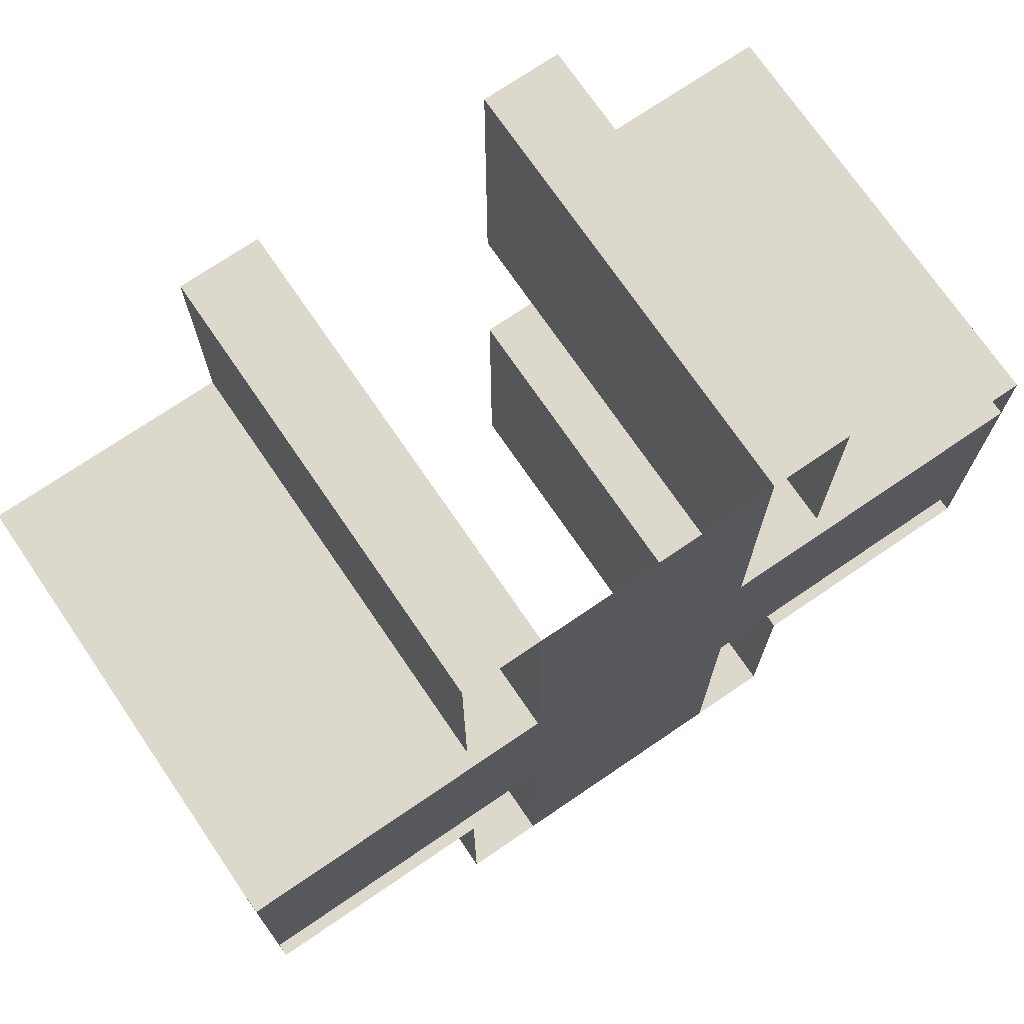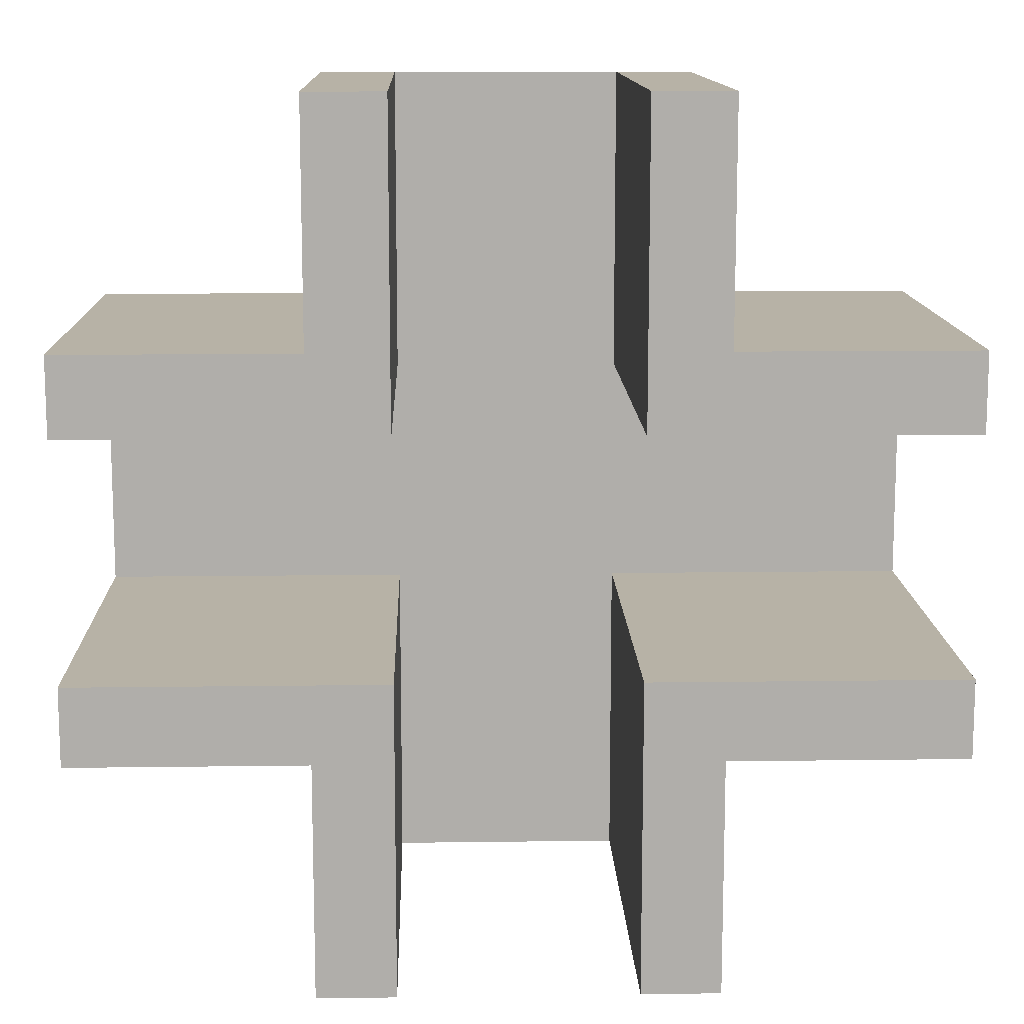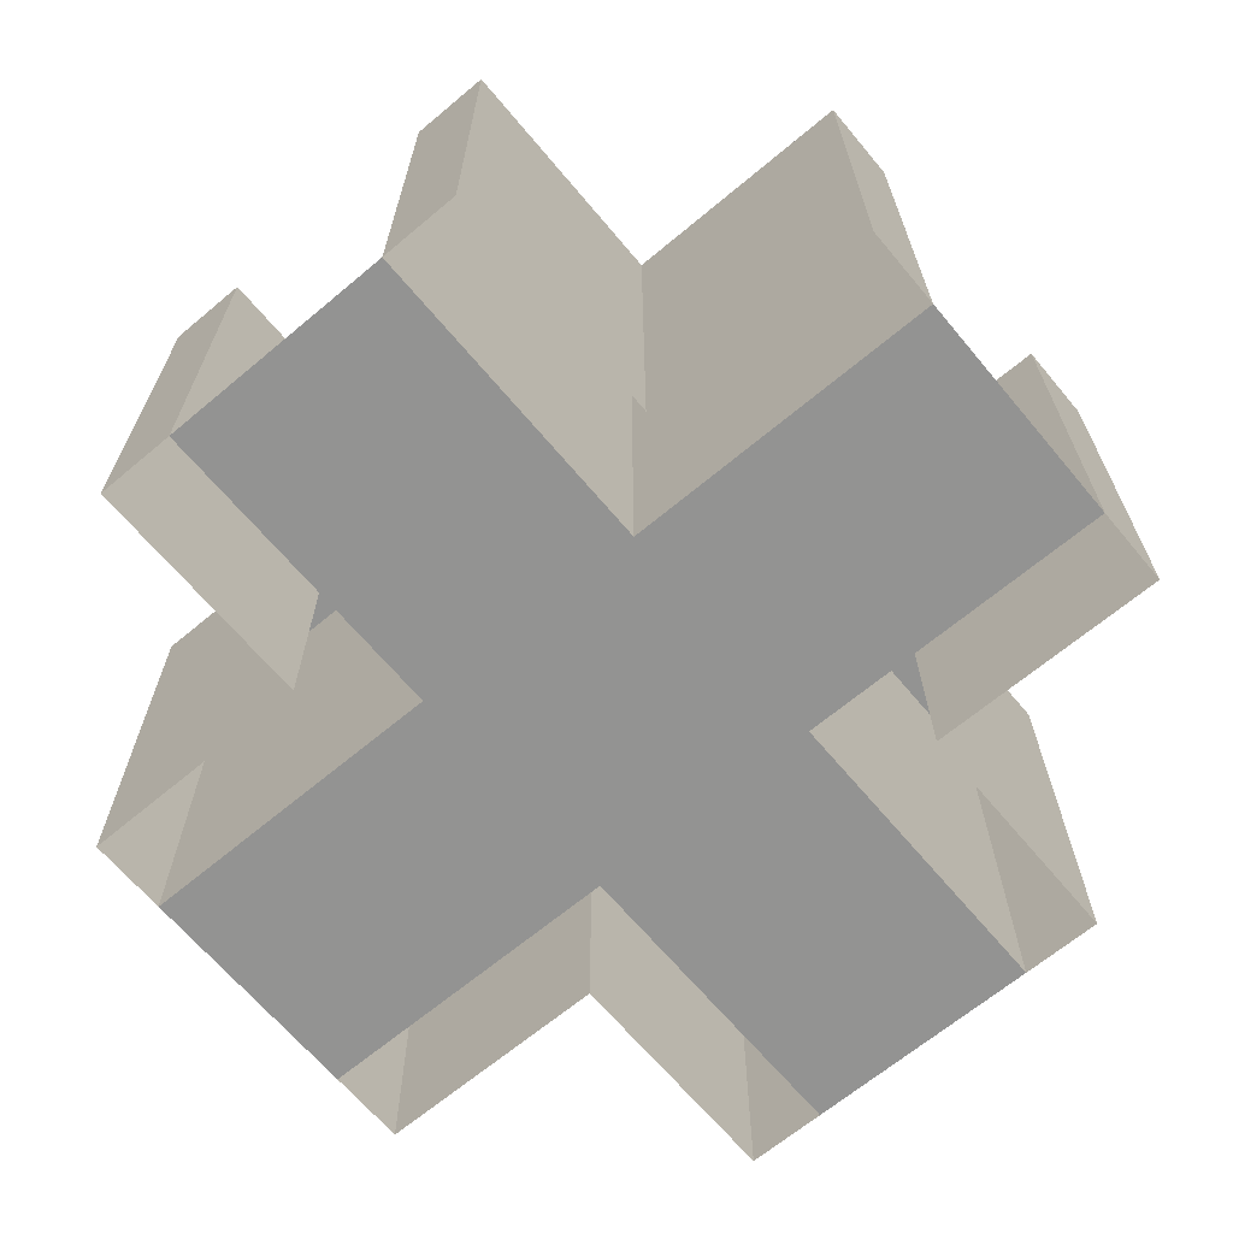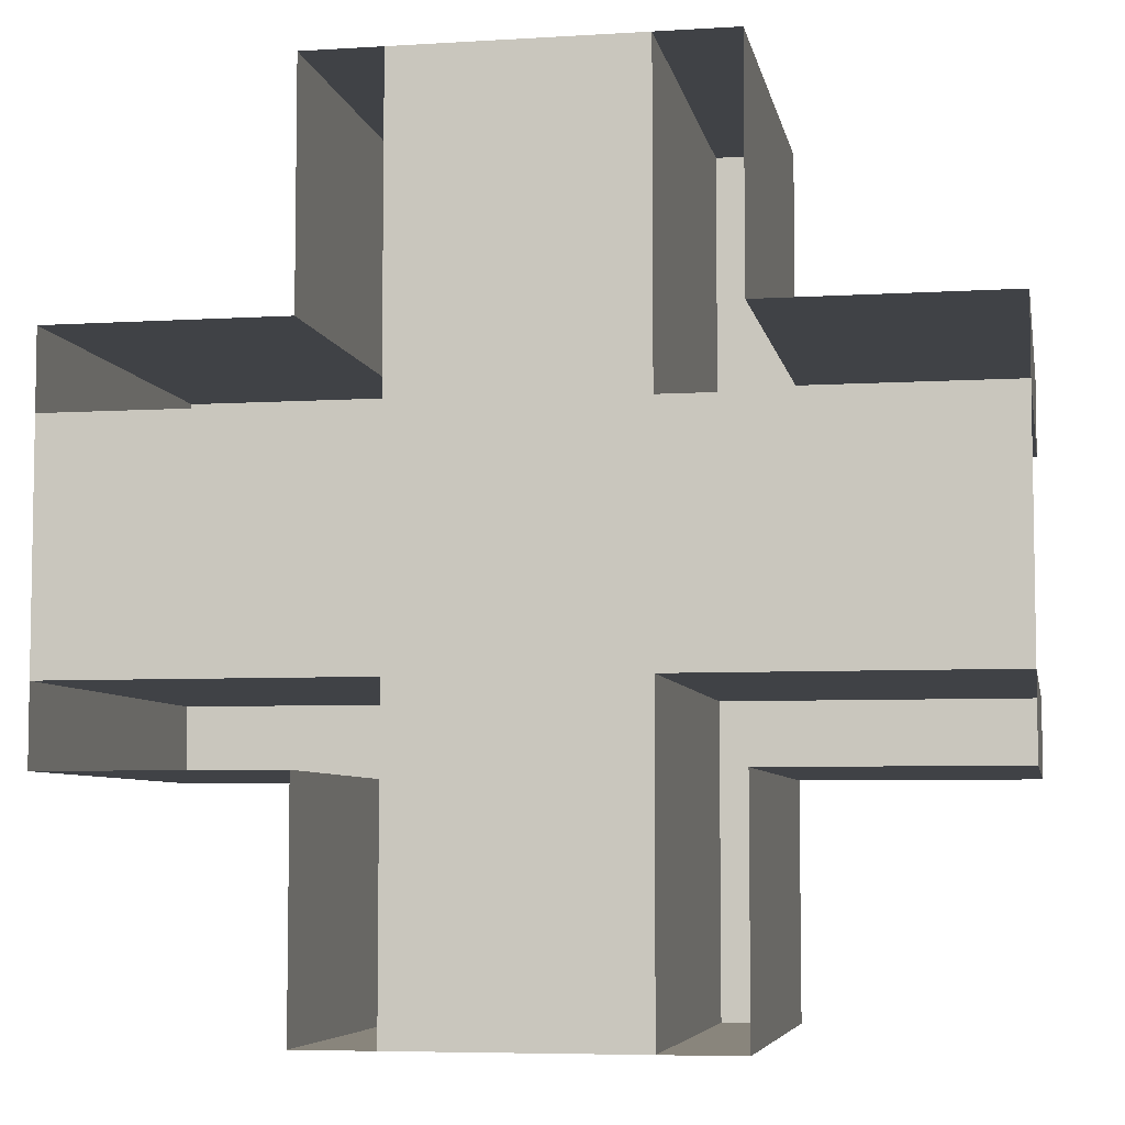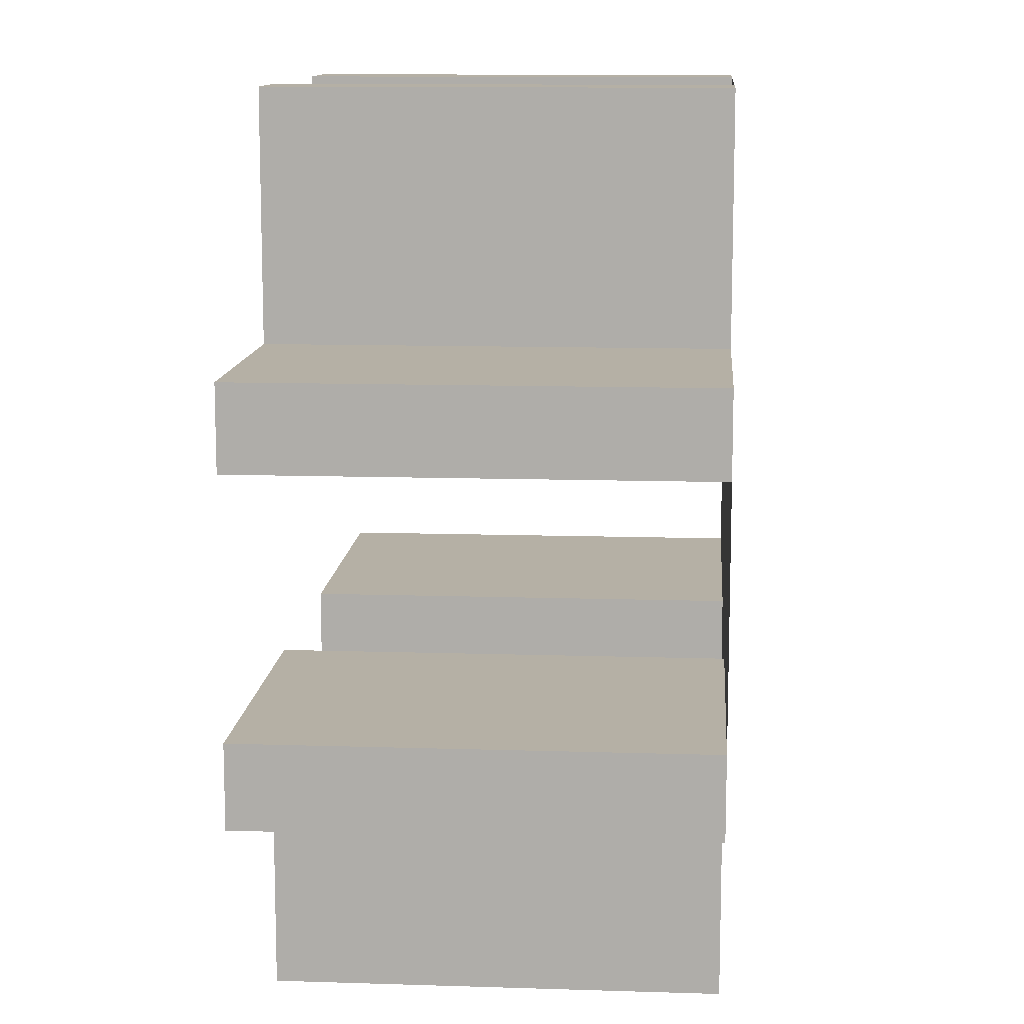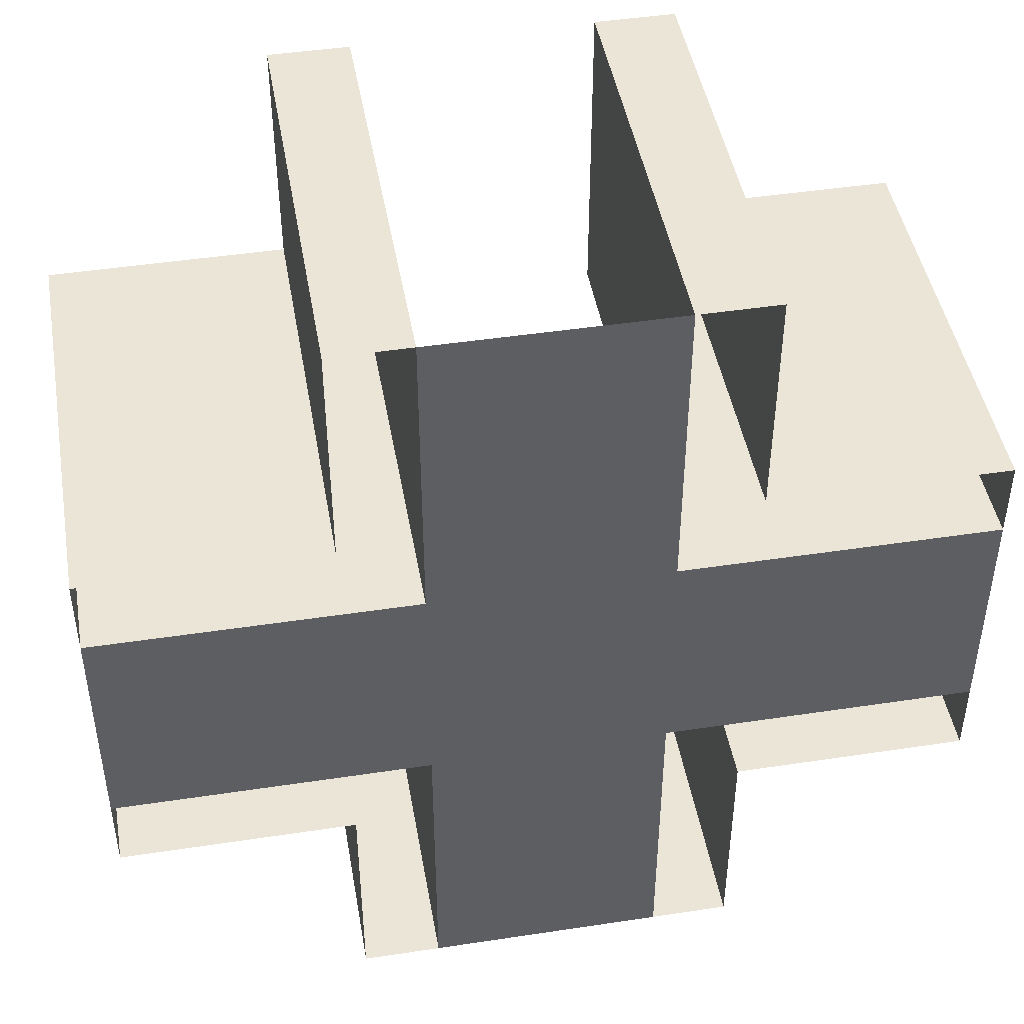
<metadata>
{"format":"obj","ext":"obj","renderer":"f3d","projection":"perspective","resolution":1024,"background":"white","views":[{"elev":72.7,"azim":-34.3,"up":"+Z"},{"elev":12.4,"azim":178.2,"up":"+Z"},{"elev":-66.6,"azim":40.0,"up":"+Y"},{"elev":-6.1,"azim":10.5,"up":"+Z"},{"elev":11.7,"azim":-85.6,"up":"+Z"},{"elev":45.6,"azim":-9.9,"up":"+Z"}]}
</metadata>
<code>
o Plane
v 0.5 0.5 -0.2273
v 0.5 0.5 -0.1364
v 0.5 0.5 0.1364
v 0.5 0.5 0.2273
v 0.5 0 0.2273
v 0.5 0 0.1364
v 0.5 0 -0.1364
v 0.5 0 -0.2273
v 0.2273 0 -0.5
v 0.1364 0 -0.5
v -0.1364 0 -0.5
v -0.2273 0 -0.5
v -0.5 0 -0.2273
v -0.5 0 -0.1364
v -0.5 0 0.1364
v -0.5 0 0.2273
v -0.2273 0 0.5
v -0.1364 0 0.5
v 0.1364 0 0.5
v 0.2273 0 0.5
v 0.2273 0 -0.2273
v 0.2273 0 -0.1364
v 0.2273 0 0.1364
v 0.2273 0 0.2273
v 0.1364 0 -0.2273
v 0.1364 0 -0.1364
v 0.1364 0 0.1364
v 0.1364 0 0.2273
v -0.1364 0 -0.2273
v -0.1364 0 -0.1364
v -0.1364 0 0.1364
v -0.1364 0 0.2273
v -0.2273 0 -0.2273
v -0.2273 0 -0.1364
v -0.2273 0 0.1364
v -0.2273 0 0.2273
v 0.2273 0.5 -0.5
v 0.1364 0.5 -0.5
v -0.1364 0.5 -0.5
v -0.2273 0.5 -0.5
v -0.5 0.5 -0.2273
v -0.5 0.5 -0.1364
v -0.5 0.5 0.1364
v -0.5 0.5 0.2273
v -0.2273 0.5 0.5
v -0.1364 0.5 0.5
v 0.1364 0.5 0.5
v 0.2273 0.5 0.5
v 0.2273 0.5 0.2273
v 0.2273 0.5 -0.2273
v 0.2273 0.5 -0.1364
v 0.2273 0.5 0.1364
v 0.1364 0.5 0.2273
v 0.1364 0.5 -0.2273
v 0.1364 0.5 -0.1364
v 0.1364 0.5 0.1364
v -0.1364 0.5 0.2273
v -0.1364 0.5 -0.2273
v -0.1364 0.5 -0.1364
v -0.1364 0.5 0.1364
v -0.2273 0.5 0.2273
v -0.2273 0.5 -0.2273
v -0.2273 0.5 -0.1364
v -0.2273 0.5 0.1364
f 3 52 49 4
f 1 50 51 2
f 22 7 2 51
f 28 32 18 19
f 31 35 64 60
f 57 61 45 46
f 25 26 55 54
f 7 22 23 6
f 8 21 50 1
f 13 14 42 41
f 34 30 59 63
f 22 26 27 23
f 10 25 54 38
f 10 11 29 25
f 25 29 30 26
f 26 30 31 27
f 27 31 32 28
f 28 19 47 53
f 11 12 40 39
f 30 34 35 31
f 12 33 62 40
f 49 53 47 48
f 9 10 38 37
f 34 14 15 35
f 36 17 45 61
f 37 38 54 50
f 50 54 55 51
f 52 56 53 49
f 39 40 62 58
f 58 62 63 59
f 60 64 61 57
f 62 41 42 63
f 64 43 44 61
f 15 16 44 43
f 6 23 52 3
f 27 28 53 56
f 33 13 41 62
f 24 5 4 49
f 18 32 57 46
f 14 34 63 42
f 17 18 46 45
f 29 11 39 58
f 35 15 43 64
f 26 22 51 55
f 5 6 3 4
f 30 29 58 59
f 16 36 61 44
f 19 20 48 47
f 23 27 56 52
f 20 24 49 48
f 7 8 1 2
f 32 31 60 57
f 21 9 37 50

</code>
